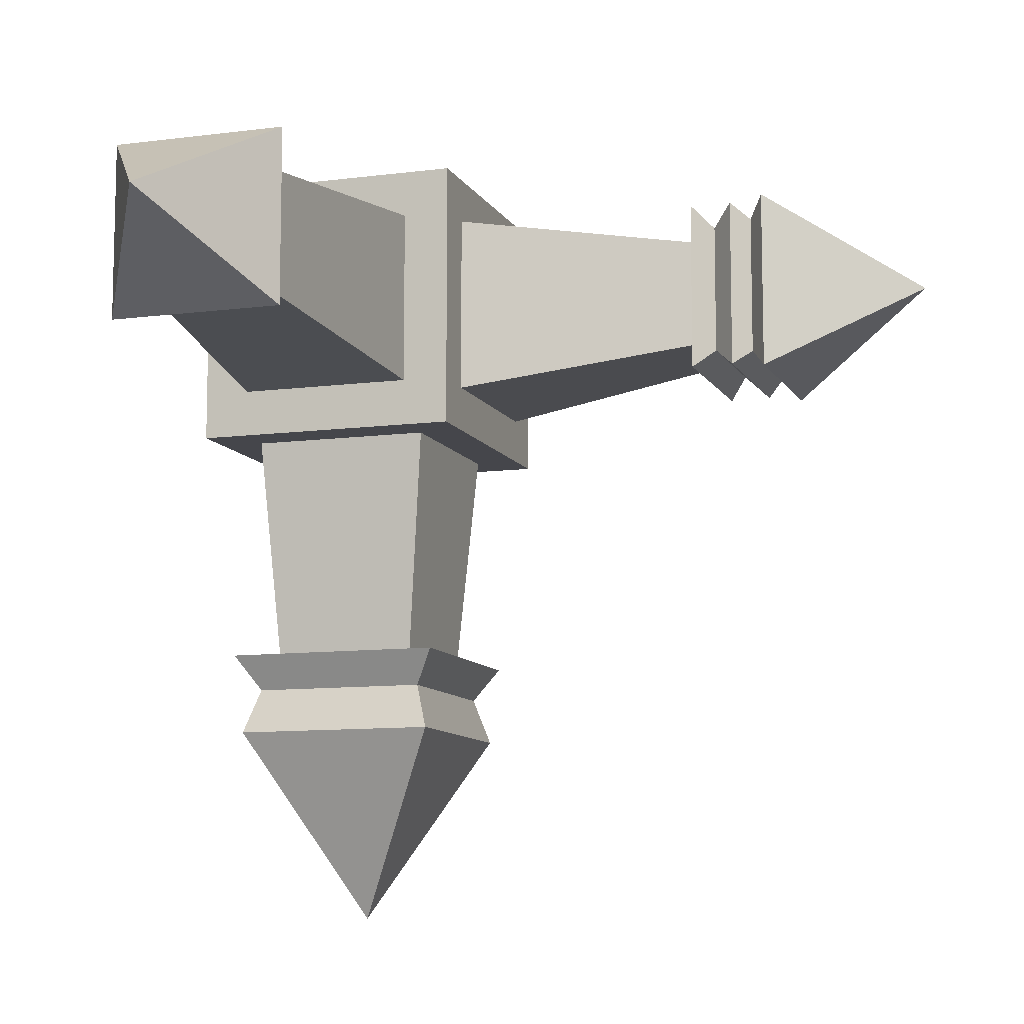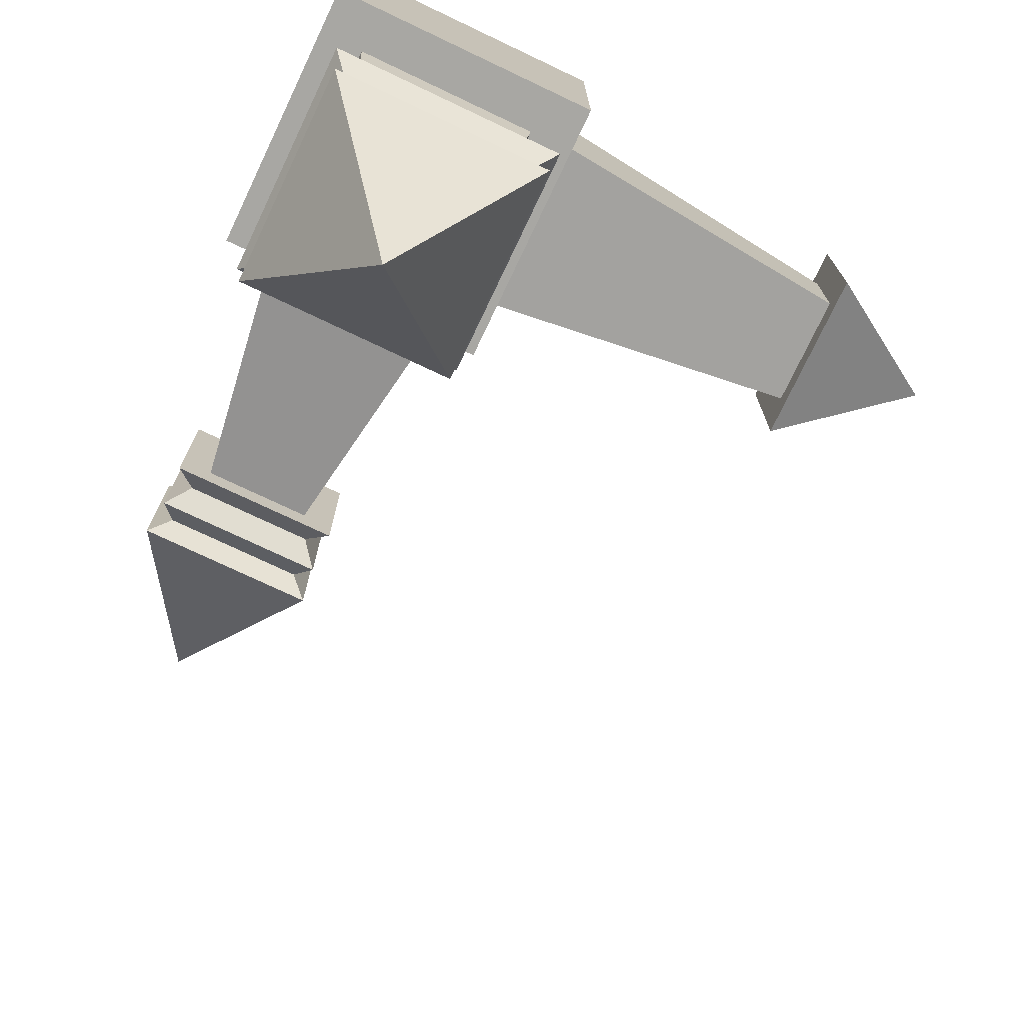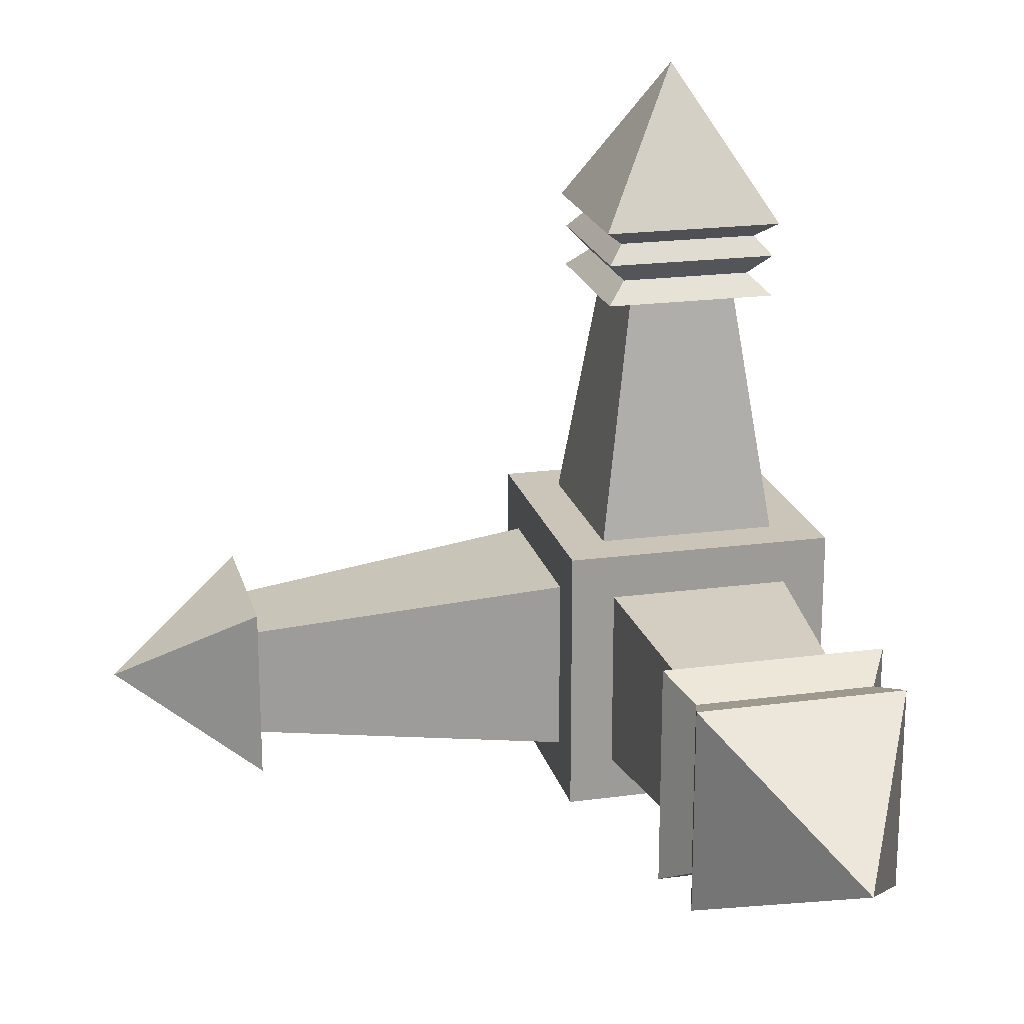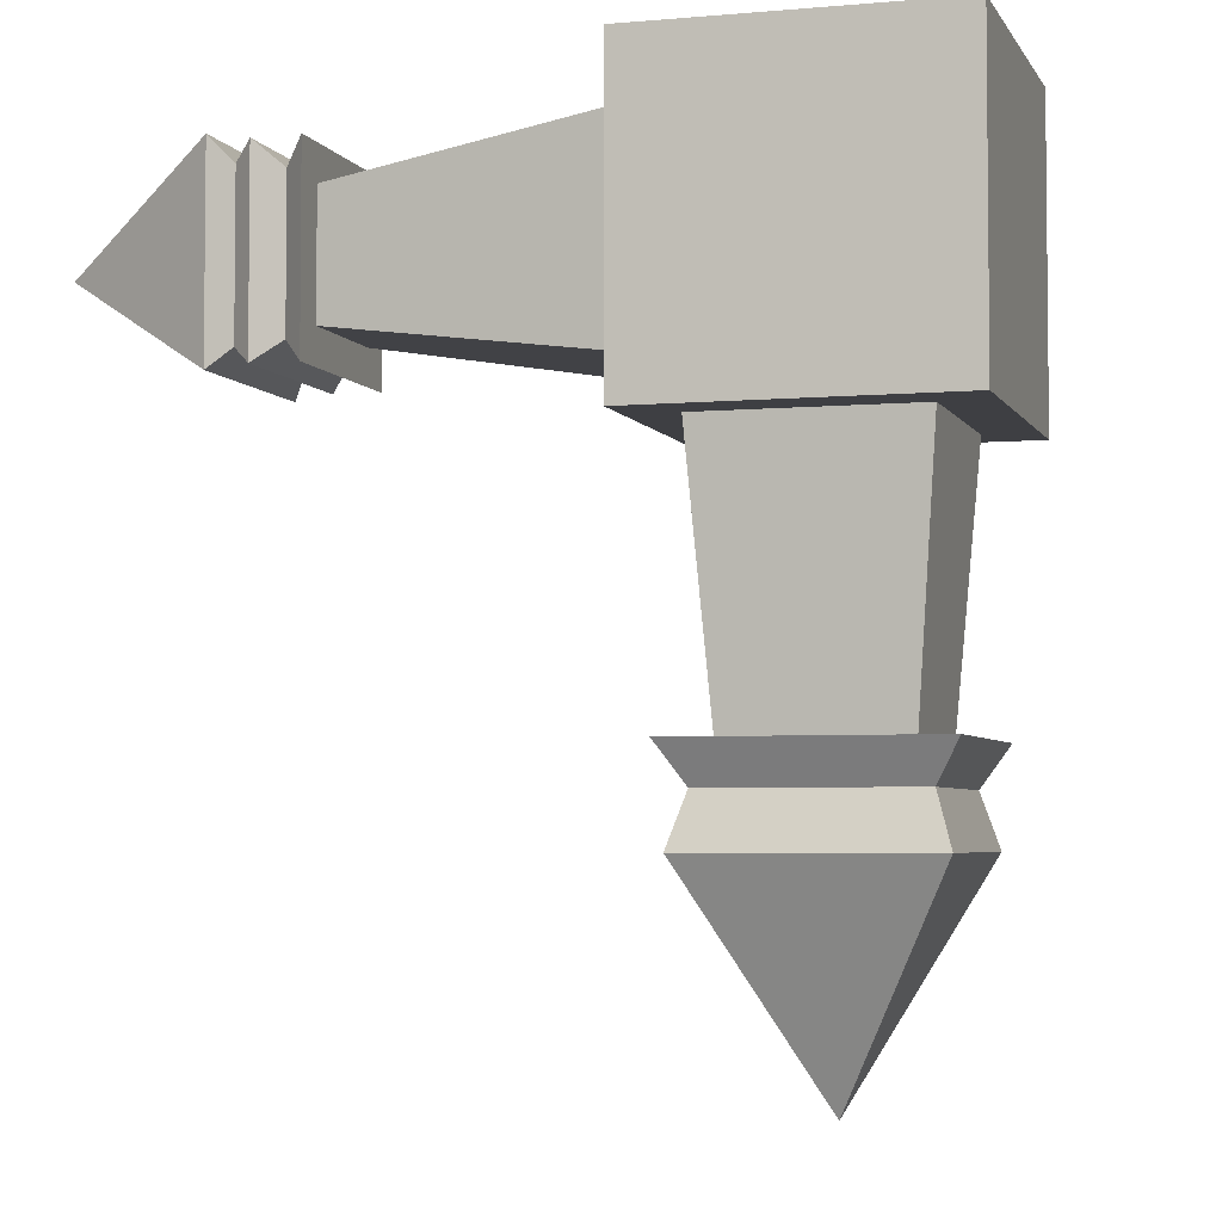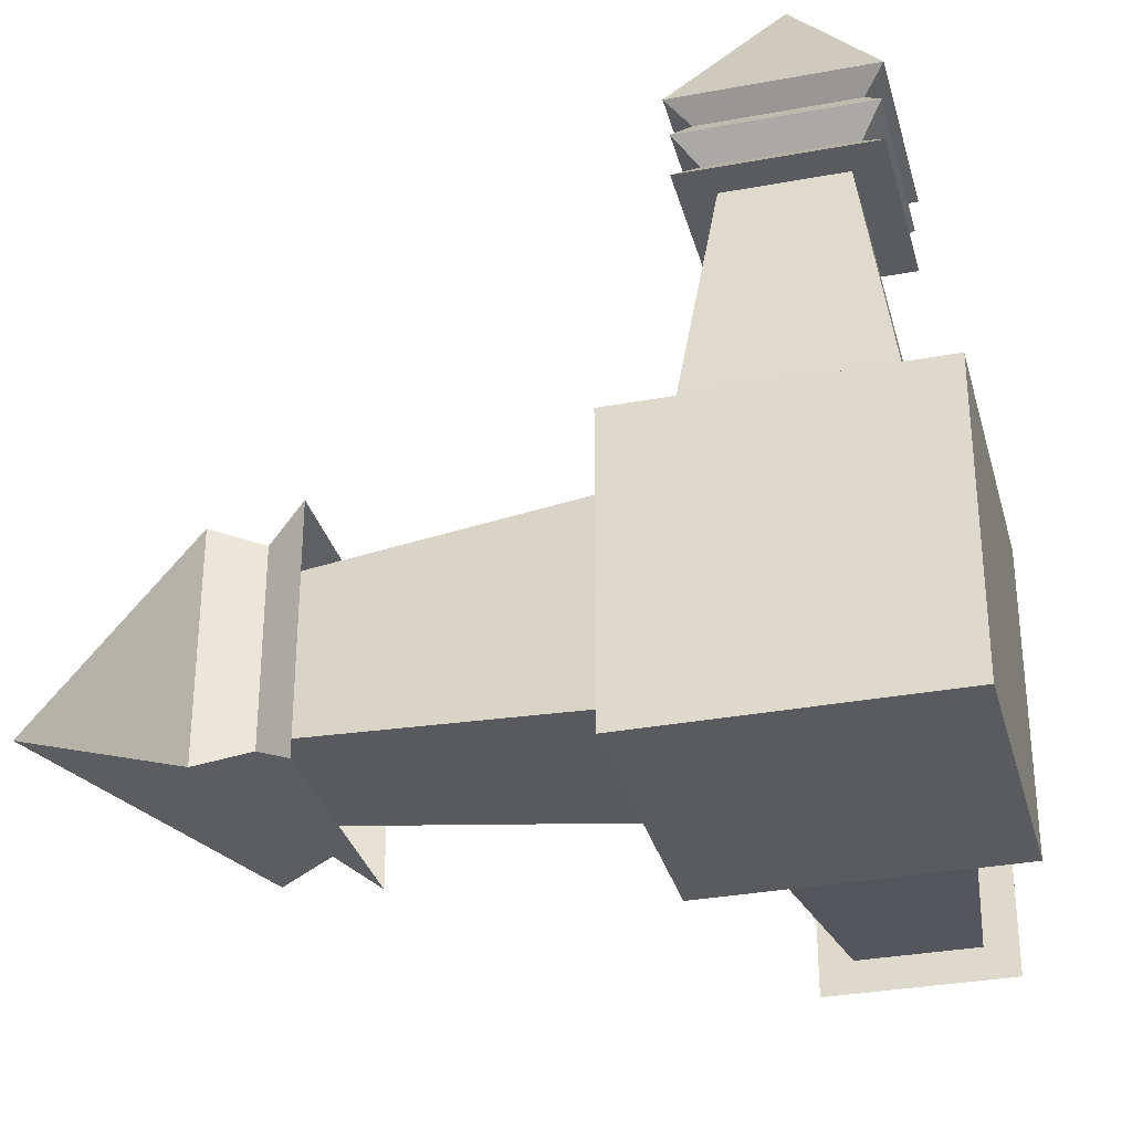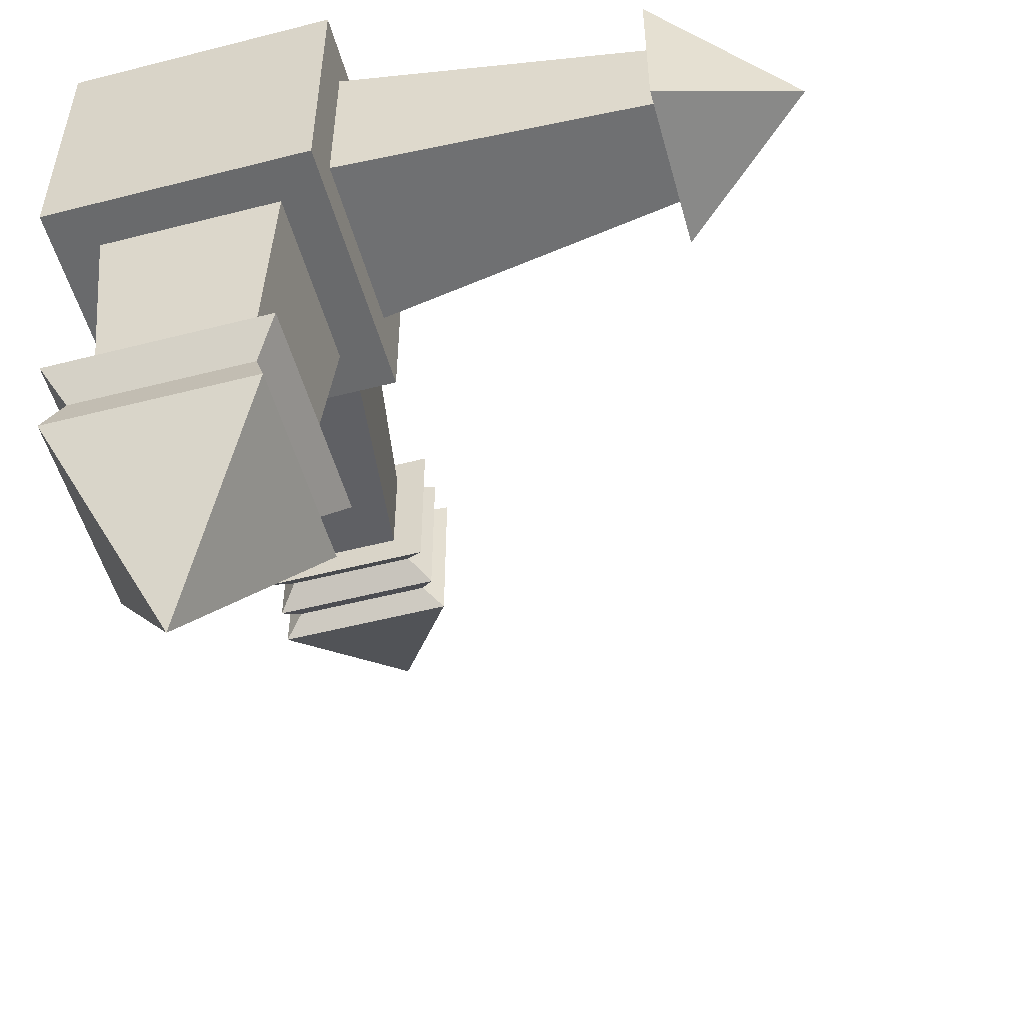
<metadata>
{"format":"obj","ext":"obj","renderer":"f3d","projection":"perspective","resolution":1024,"background":"white","views":[{"elev":-10.0,"azim":108.5,"up":"+Z"},{"elev":-74.5,"azim":-25.4,"up":"+Z"},{"elev":20.3,"azim":166.1,"up":"+Y"},{"elev":-4.2,"azim":-73.5,"up":"+Z"},{"elev":-32.1,"azim":-75.4,"up":"+Y"},{"elev":-52.9,"azim":15.4,"up":"+Z"}]}
</metadata>
<code>
o Cube.001
v 1 -1 -1
v 1 -1 1
v -1 -1 -1
v 1 1 1
v 1 1 -1
v 0.6659 1 0.6659
v 1 -0.6521 -0.6521
v -1 -1 1
v -1 1 1
v 0.6732 0.6732 -1
v 0.6659 1 -0.6659
v 0.3172 3.392 0.3172
v -1 1 -1
v -0.6659 1 0.6659
v -0.6659 1 -0.6659
v -0.3172 3.392 -0.3172
v -0.3172 3.392 0.3172
v -0.6579 3.392 -0.6579
v 0.3172 3.392 -0.3172
v -0.6579 3.392 0.658
v 0.6579 3.392 0.658
v 0.6579 3.392 0.658
v 0.6579 3.392 -0.6579
v -0.6579 3.392 0.658
v 0.6579 3.392 -0.6579
v -0.6579 3.392 -0.6579
v 0 4.507 1e-06
v 0.5134 3.276 0.5134
v -0.5134 3.276 0.5134
v 0.5134 3.276 -0.5134
v -0.5134 3.276 -0.5134
v -0.6262 3.143 -0.6262
v 0.6262 3.143 0.6262
v -0.6262 3.143 0.6262
v 0.6262 3.143 -0.6262
v -0.4789 2.985 -0.4789
v 0.4789 2.985 0.4789
v -0.4789 2.985 0.4789
v 0.4789 2.985 -0.4789
v 0.6297 2.837 -0.6297
v -0.6297 2.837 -0.6297
v 0.6297 2.837 0.6297
v -0.6297 2.837 0.6297
v 1 0.6521 0.6521
v 1 -0.6521 0.6521
v 3.326 0.4097 0.4097
v 1 0.6521 -0.6521
v 3.326 -0.4097 -0.4097
v 3.326 0.4097 -0.4097
v 3.326 -0.6345 -0.6345
v 3.326 -0.4097 0.4097
v -0.6732 0.6732 -1
v -0.4923 0.4923 -3.293
v 3.326 0.6345 0.6345
v 3.326 0.6345 -0.6345
v 3.326 -0.6345 0.6345
v 0.4923 -0.4923 -3.293
v -0.4923 -0.4923 -3.293
v 0.7532 -0.7532 -3.293
v 0.6732 -0.6732 -1
v -0.6732 -0.6732 -1
v 0.4923 0.4923 -3.293
v 4.35 -0 1e-06
v -0.6479 0.6479 -2.959
v -0.6479 -0.6479 -2.959
v -0.8095 0.8095 -2.698
v -0.7532 0.7532 -3.293
v -0.7532 -0.7532 -3.293
v 0.7532 0.7532 -3.293
v 0.6479 -0.6479 -2.959
v 0.6479 0.6479 -2.959
v 0.8095 -0.8095 -2.698
v 1e-06 2e-06 -4.707
v -0.8095 -0.8095 -2.698
v 0.8095 0.8095 -2.698
f 1 2 3
f 4 5 6
f 1 5 7
f 2 4 8
f 8 9 3
f 5 1 10
f 6 11 12
f 5 13 11
f 9 4 14
f 13 9 15
f 16 17 18
f 11 15 19
f 14 6 17
f 15 14 16
f 20 21 22
f 12 19 21
f 19 16 23
f 17 12 20
f 18 20 24
f 21 23 25
f 23 18 26
f 24 22 27
f 26 24 27
f 22 25 27
f 25 26 27
f 22 24 28
f 24 26 29
f 25 22 30
f 26 25 31
f 31 30 32
f 28 29 33
f 29 31 34
f 30 28 35
f 32 35 36
f 33 34 37
f 34 32 38
f 35 33 39
f 39 37 40
f 36 39 41
f 37 38 42
f 38 36 43
f 40 41 43
f 42 40 43
f 44 45 46
f 2 1 45
f 4 2 44
f 5 4 47
f 48 49 50
f 47 44 49
f 45 7 51
f 7 47 48
f 52 10 53
f 46 51 54
f 49 46 55
f 51 48 56
f 57 58 59
f 13 5 52
f 1 3 60
f 3 13 61
f 10 60 62
f 50 55 63
f 54 56 63
f 55 54 63
f 56 50 63
f 60 61 57
f 61 52 58
f 64 65 66
f 53 62 67
f 58 53 68
f 62 57 69
f 70 71 72
f 67 68 64
f 69 67 71
f 68 59 65
f 59 69 70
f 69 59 73
f 59 68 73
f 67 69 73
f 68 67 73
f 65 70 74
f 71 64 75
f 2 8 3
f 5 11 6
f 5 47 7
f 4 9 8
f 9 13 3
f 1 60 10
f 11 19 12
f 13 15 11
f 4 6 14
f 9 14 15
f 17 20 18
f 15 16 19
f 6 12 17
f 14 17 16
f 24 20 22
f 19 23 21
f 16 18 23
f 12 21 20
f 26 18 24
f 22 21 25
f 25 23 26
f 24 29 28
f 26 31 29
f 22 28 30
f 25 30 31
f 30 35 32
f 29 34 33
f 31 32 34
f 28 33 35
f 35 39 36
f 34 38 37
f 32 36 38
f 33 37 39
f 37 42 40
f 39 40 41
f 38 43 42
f 36 41 43
f 45 51 46
f 1 7 45
f 2 45 44
f 4 44 47
f 49 55 50
f 44 46 49
f 7 48 51
f 47 49 48
f 10 62 53
f 51 56 54
f 46 54 55
f 48 50 56
f 58 68 59
f 5 10 52
f 3 61 60
f 13 52 61
f 60 57 62
f 61 58 57
f 52 53 58
f 65 74 66
f 62 69 67
f 53 67 68
f 57 59 69
f 71 75 72
f 68 65 64
f 67 64 71
f 59 70 65
f 69 71 70
f 70 72 74
f 64 66 75

</code>
